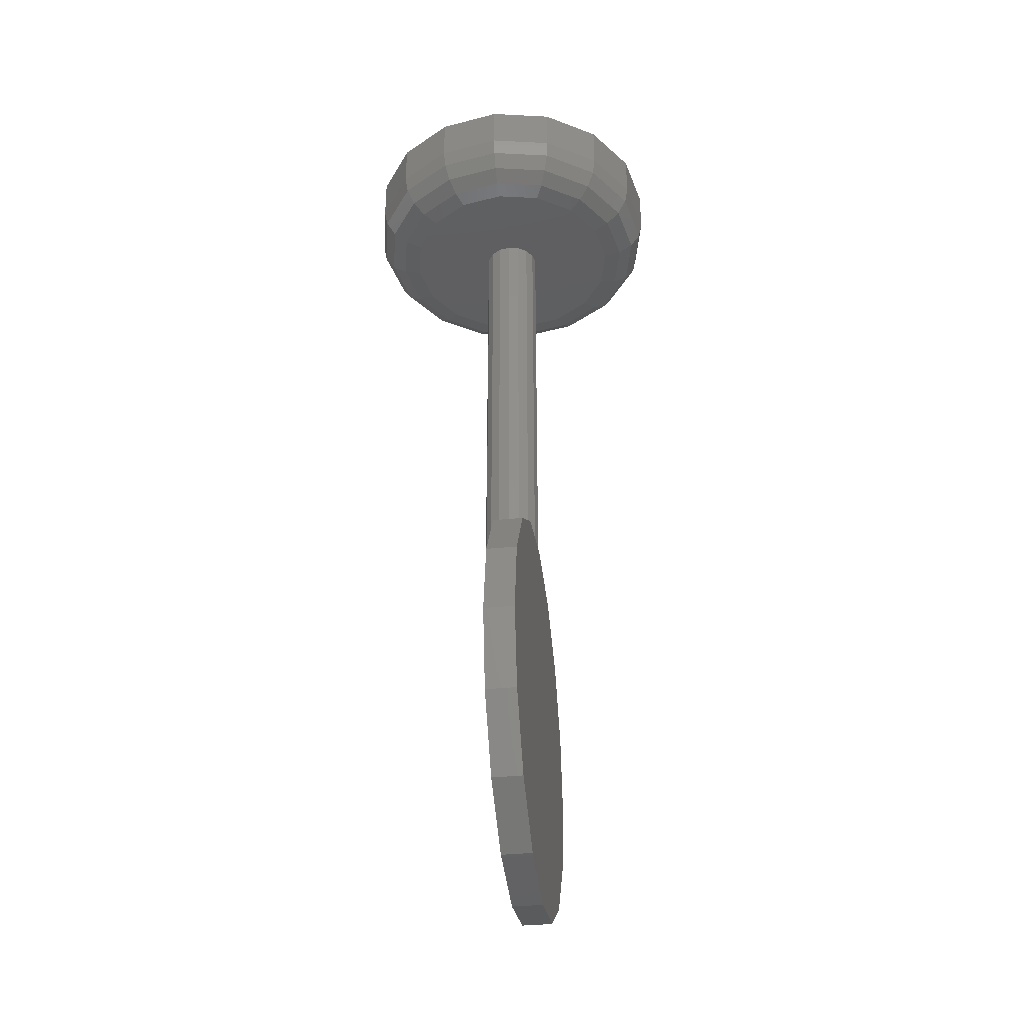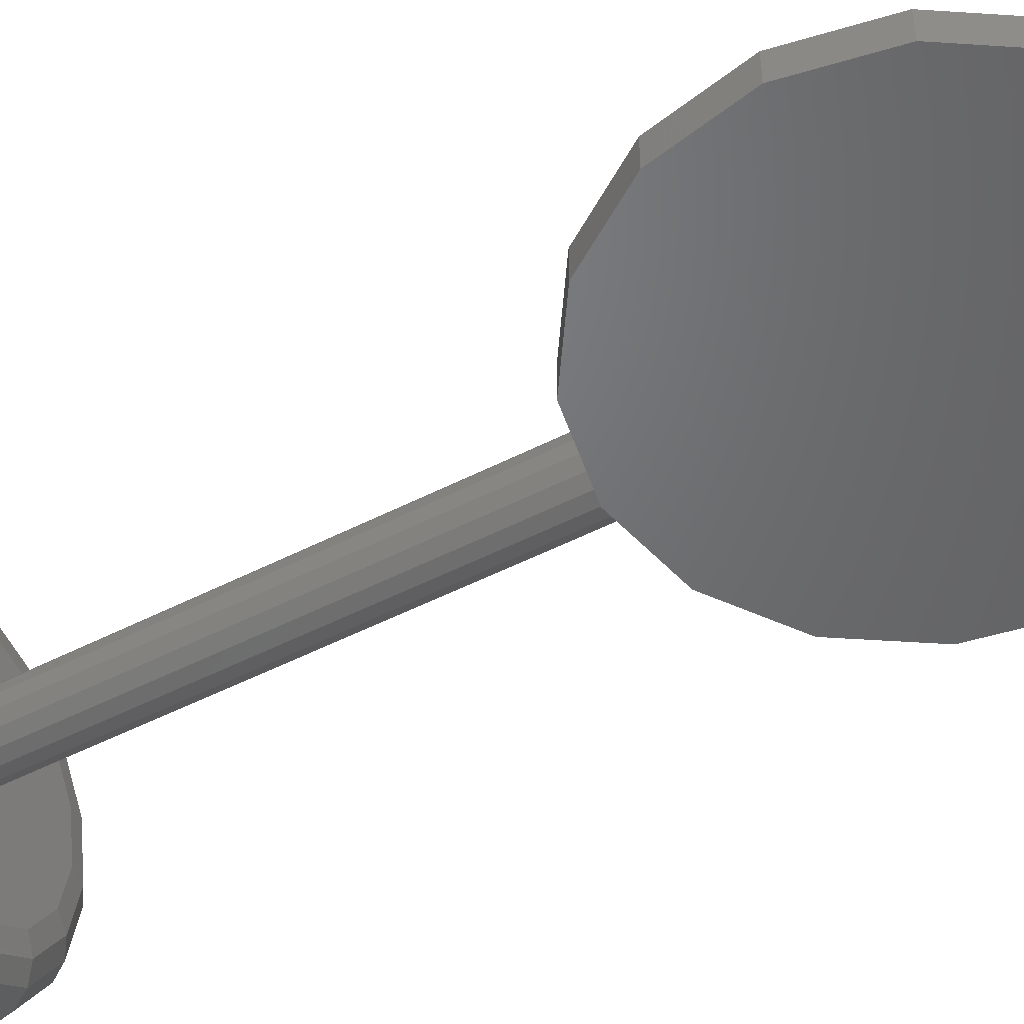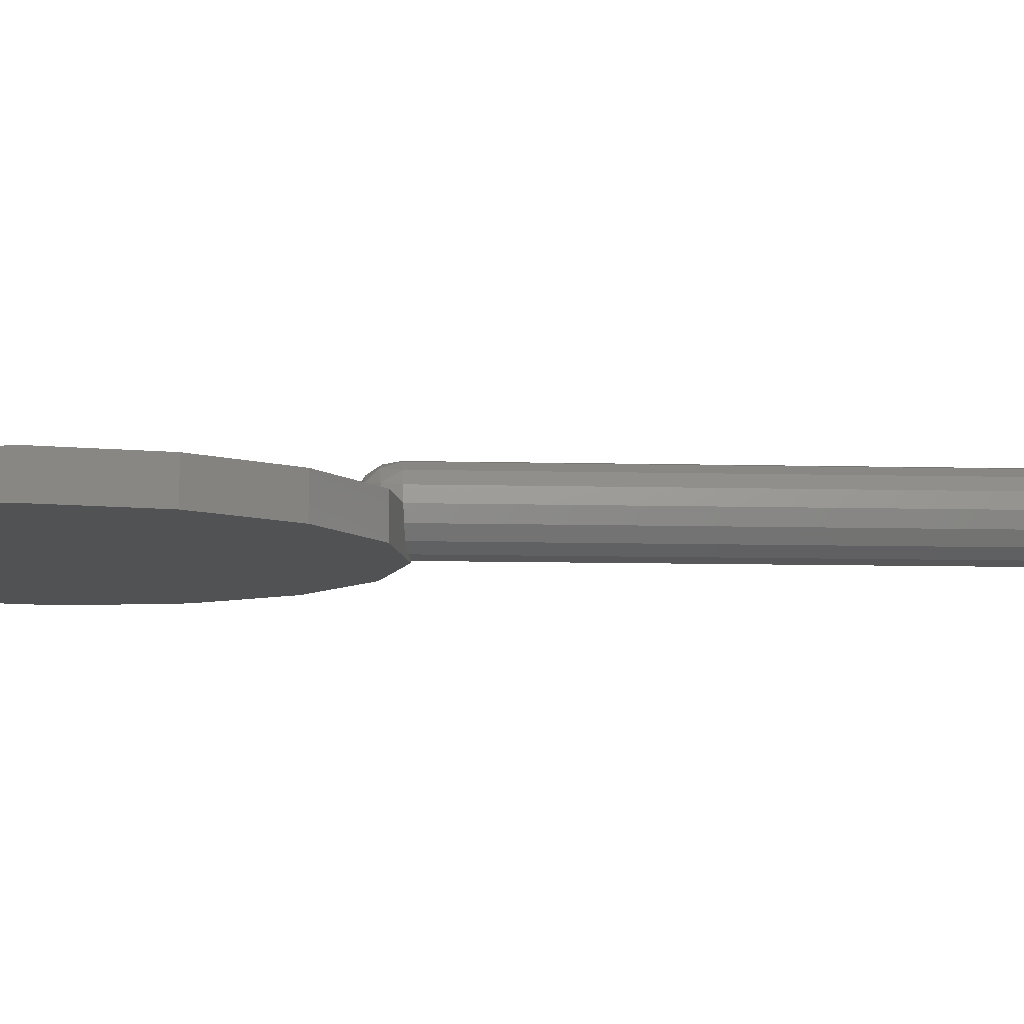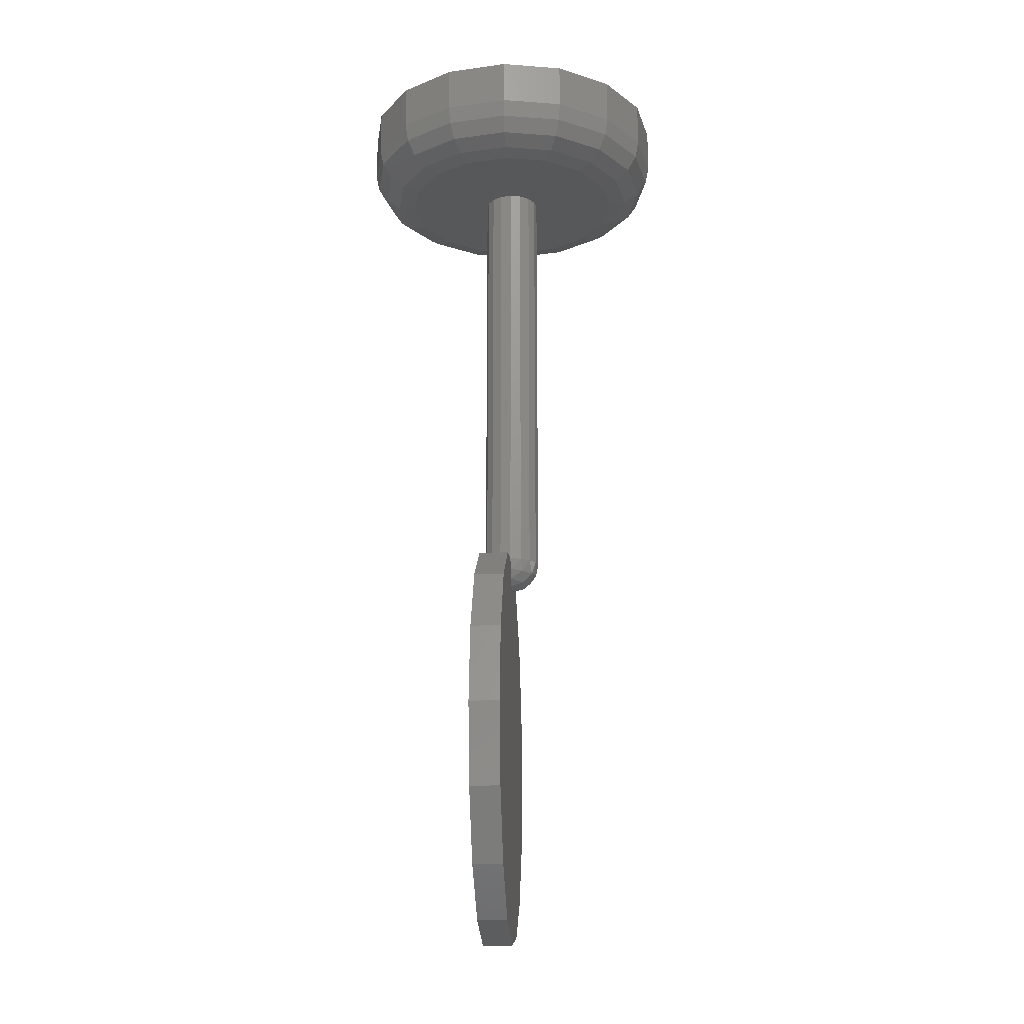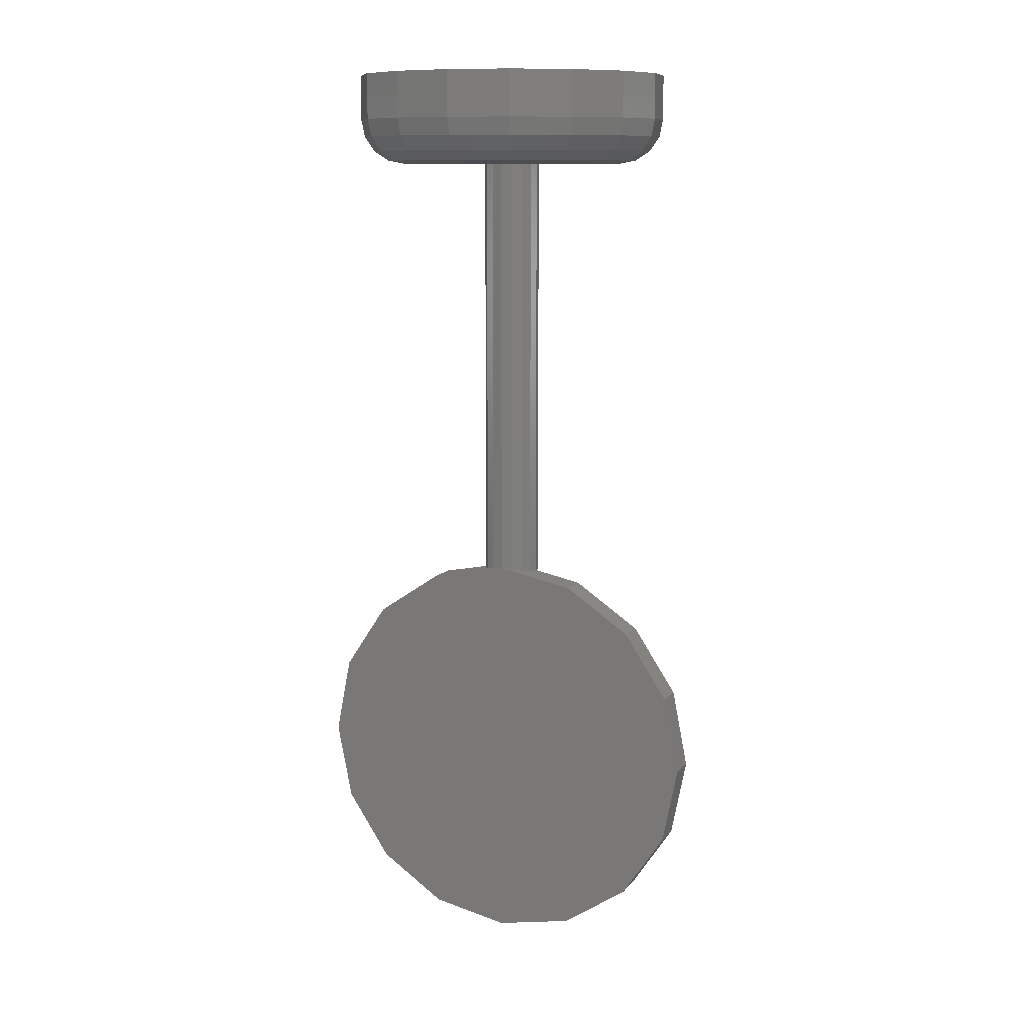
<metadata>
{"format":"stl","ext":"stl","renderer":"f3d","projection":"perspective","resolution":1024,"background":"white","views":[{"elev":-36.6,"azim":97.5,"up":"+Y"},{"elev":-49.9,"azim":-60.4,"up":"+Z"},{"elev":-8.7,"azim":85.9,"up":"+Z"},{"elev":-19.5,"azim":-86.7,"up":"+Y"},{"elev":10.5,"azim":-156.6,"up":"+Y"}]}
</metadata>
<code>
# stl→obj: 230 verts, 416 faces
v 0.24 -0.16 0
v 0.2217 -0.16 -0.09184
v 0 -0.16 0
v 0.1697 -0.16 -0.1697
v 0.09184 -0.16 -0.2217
v 0 -0.16 -0.24
v -0.09184 -0.16 -0.2217
v -0.1697 -0.16 -0.1697
v -0.2217 -0.16 -0.09184
v -0.24 -0.16 -0
v -0.2217 -0.16 0.09184
v -0.1697 -0.16 0.1697
v -0.09184 -0.16 0.2217
v -0 -0.16 0.24
v 0.09184 -0.16 0.2217
v 0.1697 -0.16 0.1697
v 0.2217 -0.16 0.09184
v 0 -0.32 0
v 0.4 -0.32 0
v 0.3696 -0.32 0.1531
v 0.2828 -0.32 0.2828
v 0.1531 -0.32 0.3696
v -0 -0.32 0.4
v -0.1531 -0.32 0.3696
v -0.2828 -0.32 0.2828
v -0.3696 -0.32 0.1531
v -0.4 -0.32 -0
v -0.3696 -0.32 -0.1531
v -0.2828 -0.32 -0.2828
v -0.1531 -0.32 -0.3696
v 0 -0.32 -0.4
v 0.1531 -0.32 -0.3696
v 0.2828 -0.32 -0.2828
v 0.3696 -0.32 -0.1531
v 0 -1.952 0.03827
v 0 -1.96 -0
v 0.03827 -1.952 0
v 0 -1.931 0.07071
v 0.04393 -1.938 0.04393
v 0.07071 -1.931 0
v 0 -1.898 0.09239
v 0.04393 -1.904 0.07836
v 0.07836 -1.904 0.04393
v 0.09239 -1.898 0
v 0 -1.86 0.1
v 0.03827 -1.86 0.09239
v 0.07071 -1.86 0.07071
v 0.09239 -1.86 0.03827
v 0.1 -1.86 0
v -0.1 -1.86 0
v -0.09239 -1.898 0
v -0.09239 -1.86 0.03827
v -0.07836 -1.904 0.04393
v -0.07071 -1.86 0.07071
v -0.04393 -1.904 0.07836
v -0.03827 -1.86 0.09239
v -0.07071 -1.931 0
v -0.04393 -1.938 0.04393
v -0.03827 -1.952 0
v 0.72 -2.56 0
v 0.6652 -2.284 0
v 0 -2.56 0
v 0.5091 -2.051 0
v 0.2755 -1.895 0
v 0 -1.84 0
v -0.2755 -1.895 0
v -0.5091 -2.051 0
v -0.6652 -2.284 0
v -0.72 -2.56 0
v -0.6652 -2.836 0
v -0.5091 -3.069 0
v -0.2755 -3.225 0
v -0 -3.28 0
v 0.2755 -3.225 0
v 0.5091 -3.069 0
v 0.6652 -2.836 0
v 0 -2.56 -0.104
v 0.72 -2.56 -0.104
v 0.6652 -2.836 -0.104
v 0.5091 -3.069 -0.104
v 0.2755 -3.225 -0.104
v -0 -3.28 -0.104
v -0.2755 -3.225 -0.104
v -0.5091 -3.069 -0.104
v -0.6652 -2.836 -0.104
v -0.72 -2.56 -0.104
v -0.6652 -2.284 -0.104
v -0.5091 -2.051 -0.104
v -0.2755 -1.895 -0.104
v 0 -1.84 -0.104
v 0.2755 -1.895 -0.104
v 0.5091 -2.051 -0.104
v 0.6652 -2.284 -0.104
v 0.24 0 0
v 0.2217 0 -0.09184
v 0.1697 0 -0.1697
v 0.09184 0 -0.2217
v 0 0 -0.24
v -0.09184 0 -0.2217
v -0.1697 0 -0.1697
v -0.2217 0 -0.09184
v -0.24 0 -0
v -0.2217 0 0.09184
v -0.1697 0 0.1697
v -0.09184 0 0.2217
v -0 0 0.24
v 0.09184 0 0.2217
v 0.1697 0 0.1697
v 0.2217 0 0.09184
v 0.48 0 0
v 0.4435 0 -0.1837
v 0.3394 0 -0.3394
v 0.1837 0 -0.4435
v 0 0 -0.48
v -0.1837 0 -0.4435
v -0.3394 0 -0.3394
v -0.4435 0 -0.1837
v -0.48 0 -0
v -0.4435 0 0.1837
v -0.3394 0 0.3394
v -0.1837 0 0.4435
v -0 0 0.48
v 0.1837 0 0.4435
v 0.3394 0 0.3394
v 0.4435 0 0.1837
v 0.56 0 0
v 0.5174 0 -0.2143
v 0.396 0 -0.396
v 0.2143 0 -0.5174
v 0 0 -0.56
v -0.2143 0 -0.5174
v -0.396 0 -0.396
v -0.5174 0 -0.2143
v -0.56 0 -0
v -0.5174 0 0.2143
v -0.396 0 0.396
v -0.2143 0 0.5174
v -0 0 0.56
v 0.2143 0 0.5174
v 0.396 0 0.396
v 0.5174 0 0.2143
v 0.56 -0.16 0
v 0.5174 -0.16 0.2143
v 0.396 -0.16 0.396
v 0.2143 -0.16 0.5174
v -0 -0.16 0.56
v -0.2143 -0.16 0.5174
v -0.396 -0.16 0.396
v -0.5174 -0.16 0.2143
v -0.56 -0.16 -0
v -0.5174 -0.16 -0.2143
v -0.396 -0.16 -0.396
v -0.2143 -0.16 -0.5174
v 0 -0.16 -0.56
v 0.2143 -0.16 -0.5174
v 0.396 -0.16 -0.396
v 0.5174 -0.16 -0.2143
v 0.4261 -0.3078 -0.1765
v 0.4612 -0.3078 0
v 0.4741 -0.2731 -0.1964
v 0.5131 -0.2731 0
v 0.5061 -0.2212 -0.2096
v 0.5478 -0.2212 0
v 0.3261 -0.3078 -0.3261
v 0.3628 -0.2731 -0.3628
v 0.3874 -0.2212 -0.3874
v 0.1765 -0.3078 -0.4261
v 0.1964 -0.2731 -0.4741
v 0.2096 -0.2212 -0.5061
v 0 -0.3078 -0.4612
v 0 -0.2731 -0.5131
v 0 -0.2212 -0.5478
v -0.1765 -0.3078 -0.4261
v -0.1964 -0.2731 -0.4741
v -0.2096 -0.2212 -0.5061
v -0.3261 -0.3078 -0.3261
v -0.3628 -0.2731 -0.3628
v -0.3874 -0.2212 -0.3874
v -0.4261 -0.3078 -0.1765
v -0.4741 -0.2731 -0.1964
v -0.5061 -0.2212 -0.2096
v -0.4612 -0.3078 -0
v -0.5131 -0.2731 -0
v -0.5478 -0.2212 -0
v -0.4261 -0.3078 0.1765
v -0.4741 -0.2731 0.1964
v -0.5061 -0.2212 0.2096
v -0.3261 -0.3078 0.3261
v -0.3628 -0.2731 0.3628
v -0.3874 -0.2212 0.3874
v -0.1765 -0.3078 0.4261
v -0.1964 -0.2731 0.4741
v -0.2096 -0.2212 0.5061
v -0 -0.3078 0.4612
v -0 -0.2731 0.5131
v -0 -0.2212 0.5478
v 0.1765 -0.3078 0.4261
v 0.1964 -0.2731 0.4741
v 0.2096 -0.2212 0.5061
v 0.3261 -0.3078 0.3261
v 0.3628 -0.2731 0.3628
v 0.3874 -0.2212 0.3874
v 0.4261 -0.3078 0.1765
v 0.4741 -0.2731 0.1964
v 0.5061 -0.2212 0.2096
v 0.1 -0.32 0
v 0.09239 -1.86 -0.03827
v 0.09239 -0.32 -0.03827
v 0.07071 -1.86 -0.07071
v 0.07071 -0.32 -0.07071
v 0.03827 -1.86 -0.09239
v 0.03827 -0.32 -0.09239
v -0 -1.86 -0.1
v -0 -0.32 -0.1
v -0.03827 -1.86 -0.09239
v -0.03827 -0.32 -0.09239
v -0.07071 -1.86 -0.07071
v -0.07071 -0.32 -0.07071
v -0.09239 -1.86 -0.03827
v -0.09239 -0.32 -0.03827
v -0.1 -0.32 0
v -0.09239 -0.32 0.03827
v -0.07071 -0.32 0.07071
v -0.03827 -0.32 0.09239
v 0 -0.32 0.1
v 0.03827 -0.32 0.09239
v 0.07071 -0.32 0.07071
v 0.09239 -0.32 0.03827
v 0.1 -1.86 -0
v 0.1 -0.32 -0
f 1 2 3
f 2 4 3
f 4 5 3
f 5 6 3
f 6 7 3
f 7 8 3
f 8 9 3
f 9 10 3
f 10 11 3
f 11 12 3
f 12 13 3
f 13 14 3
f 14 15 3
f 15 16 3
f 16 17 3
f 17 1 3
f 18 19 20
f 18 20 21
f 18 21 22
f 18 22 23
f 18 23 24
f 18 24 25
f 18 25 26
f 18 26 27
f 18 27 28
f 18 28 29
f 18 29 30
f 18 30 31
f 18 31 32
f 18 32 33
f 18 33 34
f 18 34 19
f 35 36 37
f 38 35 39
f 39 35 37
f 39 37 40
f 41 38 42
f 42 38 39
f 42 39 43
f 43 39 40
f 43 40 44
f 45 41 46
f 46 41 42
f 46 42 47
f 47 42 43
f 47 43 48
f 48 43 44
f 48 44 49
f 50 51 52
f 51 53 52
f 52 53 54
f 53 55 54
f 54 55 56
f 55 41 56
f 56 41 45
f 51 57 53
f 57 58 53
f 53 58 55
f 58 38 55
f 55 38 41
f 57 59 58
f 59 35 58
f 58 35 38
f 59 36 35
f 60 61 62
f 61 63 62
f 63 64 62
f 64 65 62
f 65 66 62
f 66 67 62
f 67 68 62
f 68 69 62
f 69 70 62
f 70 71 62
f 71 72 62
f 72 73 62
f 73 74 62
f 74 75 62
f 75 76 62
f 76 60 62
f 77 78 79
f 77 79 80
f 77 80 81
f 77 81 82
f 77 82 83
f 77 83 84
f 77 84 85
f 77 85 86
f 77 86 87
f 77 87 88
f 77 88 89
f 77 89 90
f 77 90 91
f 77 91 92
f 77 92 93
f 77 93 78
f 1 94 95
f 1 95 2
f 2 95 96
f 2 96 4
f 4 96 97
f 4 97 5
f 5 97 98
f 5 98 6
f 6 98 99
f 6 99 7
f 7 99 100
f 7 100 8
f 8 100 101
f 8 101 9
f 9 101 102
f 9 102 10
f 10 102 103
f 10 103 11
f 11 103 104
f 11 104 12
f 12 104 105
f 12 105 13
f 13 105 106
f 13 106 14
f 14 106 107
f 14 107 15
f 15 107 108
f 15 108 16
f 16 108 109
f 16 109 17
f 17 109 94
f 17 94 1
f 94 110 111
f 94 111 95
f 95 111 112
f 95 112 96
f 96 112 113
f 96 113 97
f 97 113 114
f 97 114 98
f 98 114 115
f 98 115 99
f 99 115 116
f 99 116 100
f 100 116 117
f 100 117 101
f 101 117 118
f 101 118 102
f 102 118 119
f 102 119 103
f 103 119 120
f 103 120 104
f 104 120 121
f 104 121 105
f 105 121 122
f 105 122 106
f 106 122 123
f 106 123 107
f 107 123 124
f 107 124 108
f 108 124 125
f 108 125 109
f 109 125 110
f 109 110 94
f 110 126 127
f 110 127 111
f 111 127 128
f 111 128 112
f 112 128 129
f 112 129 113
f 113 129 130
f 113 130 114
f 114 130 131
f 114 131 115
f 115 131 132
f 115 132 116
f 116 132 133
f 116 133 117
f 117 133 134
f 117 134 118
f 118 134 135
f 118 135 119
f 119 135 136
f 119 136 120
f 120 136 137
f 120 137 121
f 121 137 138
f 121 138 122
f 122 138 139
f 122 139 123
f 123 139 140
f 123 140 124
f 124 140 141
f 124 141 125
f 125 141 126
f 125 126 110
f 142 126 141
f 142 141 143
f 143 141 140
f 143 140 144
f 144 140 139
f 144 139 145
f 145 139 138
f 145 138 146
f 146 138 137
f 146 137 147
f 147 137 136
f 147 136 148
f 148 136 135
f 148 135 149
f 149 135 134
f 149 134 150
f 150 134 133
f 150 133 151
f 151 133 132
f 151 132 152
f 152 132 131
f 152 131 153
f 153 131 130
f 153 130 154
f 154 130 129
f 154 129 155
f 155 129 128
f 155 128 156
f 156 128 127
f 156 127 157
f 157 127 126
f 157 126 142
f 19 34 158
f 19 158 159
f 159 158 160
f 159 160 161
f 161 160 162
f 161 162 163
f 163 162 157
f 163 157 142
f 34 33 164
f 34 164 158
f 158 164 165
f 158 165 160
f 160 165 166
f 160 166 162
f 162 166 156
f 162 156 157
f 33 32 167
f 33 167 164
f 164 167 168
f 164 168 165
f 165 168 169
f 165 169 166
f 166 169 155
f 166 155 156
f 32 31 170
f 32 170 167
f 167 170 171
f 167 171 168
f 168 171 172
f 168 172 169
f 169 172 154
f 169 154 155
f 31 30 173
f 31 173 170
f 170 173 174
f 170 174 171
f 171 174 175
f 171 175 172
f 172 175 153
f 172 153 154
f 30 29 176
f 30 176 173
f 173 176 177
f 173 177 174
f 174 177 178
f 174 178 175
f 175 178 152
f 175 152 153
f 29 28 179
f 29 179 176
f 176 179 180
f 176 180 177
f 177 180 181
f 177 181 178
f 178 181 151
f 178 151 152
f 28 27 182
f 28 182 179
f 179 182 183
f 179 183 180
f 180 183 184
f 180 184 181
f 181 184 150
f 181 150 151
f 27 26 185
f 27 185 182
f 182 185 186
f 182 186 183
f 183 186 187
f 183 187 184
f 184 187 149
f 184 149 150
f 26 25 188
f 26 188 185
f 185 188 189
f 185 189 186
f 186 189 190
f 186 190 187
f 187 190 148
f 187 148 149
f 25 24 191
f 25 191 188
f 188 191 192
f 188 192 189
f 189 192 193
f 189 193 190
f 190 193 147
f 190 147 148
f 24 23 194
f 24 194 191
f 191 194 195
f 191 195 192
f 192 195 196
f 192 196 193
f 193 196 146
f 193 146 147
f 23 22 197
f 23 197 194
f 194 197 198
f 194 198 195
f 195 198 199
f 195 199 196
f 196 199 145
f 196 145 146
f 22 21 200
f 22 200 197
f 197 200 201
f 197 201 198
f 198 201 202
f 198 202 199
f 199 202 144
f 199 144 145
f 21 20 203
f 21 203 200
f 200 203 204
f 200 204 201
f 201 204 205
f 201 205 202
f 202 205 143
f 202 143 144
f 20 19 159
f 20 159 203
f 203 159 161
f 203 161 204
f 204 161 163
f 204 163 205
f 205 163 142
f 205 142 143
f 206 49 207
f 206 207 208
f 208 207 209
f 208 209 210
f 210 209 211
f 210 211 212
f 212 211 213
f 212 213 214
f 214 213 215
f 214 215 216
f 216 215 217
f 216 217 218
f 218 217 219
f 218 219 220
f 220 219 50
f 220 50 221
f 221 50 52
f 221 52 222
f 222 52 54
f 222 54 223
f 223 54 56
f 223 56 224
f 224 56 45
f 224 45 225
f 225 45 46
f 225 46 226
f 226 46 47
f 226 47 227
f 227 47 48
f 227 48 228
f 228 48 229
f 228 229 230
f 60 78 93
f 60 93 61
f 61 93 92
f 61 92 63
f 63 92 91
f 63 91 64
f 64 91 90
f 64 90 65
f 65 90 89
f 65 89 66
f 66 89 88
f 66 88 67
f 67 88 87
f 67 87 68
f 68 87 86
f 68 86 69
f 69 86 85
f 69 85 70
f 70 85 84
f 70 84 71
f 71 84 83
f 71 83 72
f 72 83 82
f 72 82 73
f 73 82 81
f 73 81 74
f 74 81 80
f 74 80 75
f 75 80 79
f 75 79 76
f 76 79 78
f 76 78 60

</code>
